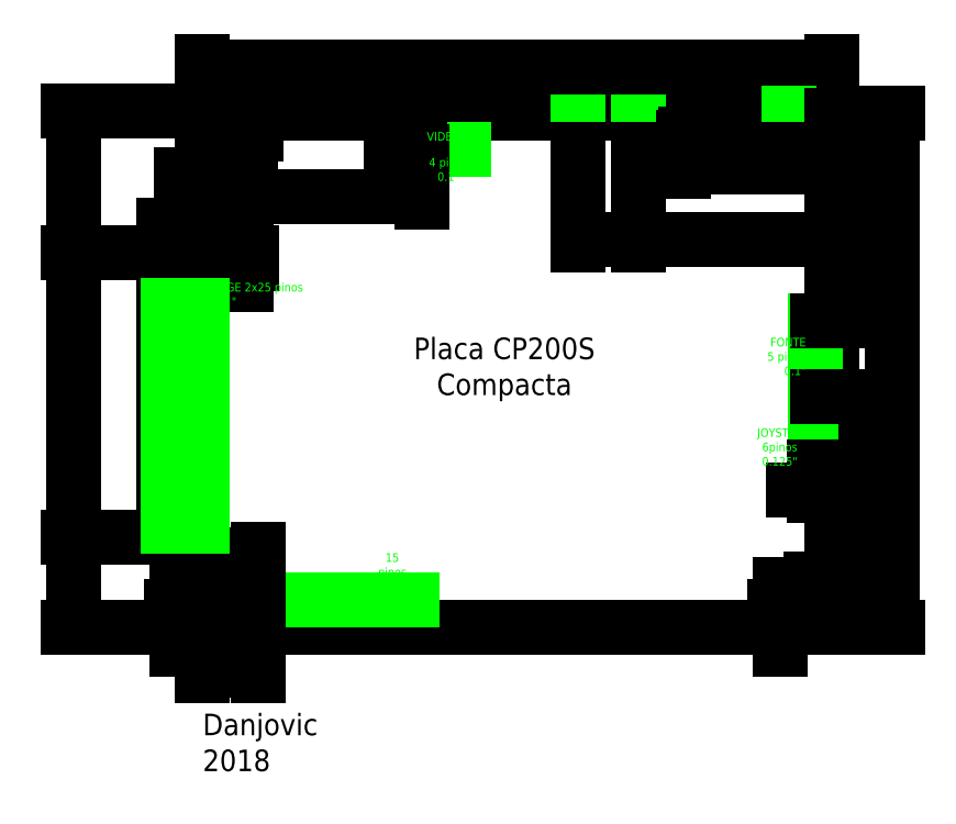
<metadata>
{"format":"dxf","ext":"dxf","renderer":"ezdxf+matplotlib","layout":"modelspace","background":"white","min_lineweight":24,"dpi":150}
</metadata>
<code>
0
SECTION
2
ENTITIES
0
LINE
8
0
10
0
20
0
11
146.1
21
0
0
LINE
8
0
10
146.1
20
0
11
146.1
21
119.5
0
LINE
8
0
10
0
20
119.5
11
146.1
21
119.5
0
LINE
8
0
10
0
20
119.5
11
-1.99e-15
21
87
0
LINE
8
0
10
-1.99e-15
20
87
11
-9
21
87
0
LINE
8
0
10
-9
20
87
11
-9
21
21
0
LINE
8
0
10
-9
20
21
11
-1.776e-15
21
21
0
LINE
8
0
10
-1.776e-15
20
21
11
0
21
0
0
CIRCLE
8
0
10
5
20
5
40
1.5
0
CIRCLE
8
0
10
141.1
20
5
40
1.5
0
CIRCLE
8
0
10
111.5
20
114.5
40
1.5
0
CIRCLE
8
0
10
5
20
114.5
40
1.5
0
LINE
8
Ffab
10
0
20
84.5
11
-8
21
84.5
0
LINE
8
Ffab
10
101.1
20
119.5
11
101.1
21
111.5
0
LINE
8
Ffab
10
87.1
20
119.5
11
87.1
21
111.5
0
LINE
8
Ffab
10
51
20
111
11
60.52
21
111
0
LINE
8
Ffab
10
13
20
6.35
11
48.56
21
6.35
0
LINE
8
Ffab
10
142.1
20
71.1
11
142.1
21
60.94
0
LINE
8
Ffab
10
142.1
20
53.5
11
142.1
21
37.62
0
DIMENSION
8
Medidas
2
*D1
10
146.1
20
130
30
0
11
73.05
21
131.9
31
0
70
   32
71
    5
72
    0
3
Standard
53
0
210
0
220
0
230
1
13
0
23
120
33
0
14
146.1
24
119.5
34
0
0
DIMENSION
8
Medidas
2
*D2
10
-30
20
120
30
0
11
-31.88
21
103.5
31
0
70
   32
71
    5
72
    0
3
Standard
53
0
210
0
220
0
230
1
13
-9
23
87
33
0
14
0
24
120
34
0
50
90
0
DIMENSION
8
Medidas
2
*D3
10
-30
20
21
30
0
11
-31.88
21
54
31
0
70
   32
71
    5
72
    0
3
Standard
53
0
210
0
220
0
230
1
13
-9
23
87
33
0
14
-9
24
21
34
0
50
90
0
DIMENSION
8
Medidas
2
*D4
10
6.123e-16
20
10
30
0
11
2.5
21
11.88
31
0
70
   32
71
    5
72
    0
3
Standard
53
0
210
0
220
0
230
1
13
5
23
5
33
0
14
0
24
0
34
0
0
DIMENSION
8
Medidas
2
*D5
10
146.1
20
10
30
0
11
143.6
21
11.88
31
0
70
   32
71
    5
72
    0
3
Standard
53
0
210
0
220
0
230
1
13
141.1
23
5
33
0
14
146.1
24
0
34
0
0
DIMENSION
8
Medidas
2
*D6
10
146.1
20
107
30
0
11
128.8
21
108.9
31
0
70
   32
71
    5
72
    0
3
Standard
53
0
210
0
220
0
230
1
13
111.5
23
114.5
33
0
14
146.1
24
119.5
34
0
0
DIMENSION
8
Medidas
2
*D7
10
-8.572e-16
20
105
30
0
11
2.5
21
106.9
31
0
70
   32
71
    5
72
    0
3
Standard
53
0
210
0
220
0
230
1
13
5
23
114.5
33
0
14
0
24
119
34
0
0
DIMENSION
8
Medidas
2
*D8
10
11
20
119.5
30
0
11
9.125
21
117
31
0
70
   32
71
    5
72
    0
3
Standard
53
0
210
0
220
0
230
1
13
5
23
114.5
33
0
14
0
24
119.5
34
0
50
90
0
DIMENSION
8
Medidas
2
*D9
10
117
20
119.5
30
0
11
115.1
21
117
31
0
70
   32
71
    5
72
    0
3
Standard
53
0
210
0
220
0
230
1
13
111.5
23
114.5
33
0
14
146.1
24
119.5
34
0
50
90
0
DIMENSION
8
Medidas
2
*D10
10
134
20
1.47e-15
30
0
11
132.1
21
2.5
31
0
70
   32
71
    5
72
    0
3
Standard
53
0
210
0
220
0
230
1
13
141.1
23
5
33
0
14
146
24
0
34
0
50
90
0
DIMENSION
8
Medidas
2
*D11
10
-6
20
7.348e-16
30
0
11
-7.875
21
2.5
31
0
70
   32
71
    5
72
    0
3
Standard
53
0
210
0
220
0
230
1
13
5
23
5
33
0
14
0
24
0
34
0
50
90
0
DIMENSION
8
Medidas
2
*D12
10
-30
20
3.674e-15
30
0
11
-31.88
21
10.5
31
0
70
   32
71
    5
72
    0
3
Standard
53
0
210
0
220
0
230
1
13
-9
23
21
33
0
14
0
24
0
34
0
50
90
0
DIMENSION
8
Medidas
2
*D13
10
160
20
-1.702e-15
30
0
11
158.1
21
59.75
31
0
70
   32
71
    5
72
    0
3
Standard
53
0
210
0
220
0
230
1
13
146.1
23
119.5
33
0
14
146.1
24
0
34
0
50
90
0
DIMENSION
8
Medidas
2
*D14
10
146.1
20
90
30
0
11
123.6
21
91.88
31
0
70
   32
71
    5
72
    0
3
Standard
53
0
210
0
220
0
230
1
13
101.1
23
111.5
33
0
14
146.1
24
119.5
34
0
0
DIMENSION
8
Medidas
2
*D15
10
101.1
20
90
30
0
11
94.1
21
91.88
31
0
70
   32
71
    5
72
    0
3
Standard
53
0
210
0
220
0
230
1
13
87.1
23
111.5
33
0
14
101.1
24
111.5
34
0
0
DIMENSION
8
Medidas
2
*D16
10
13
20
-10
30
0
11
6.5
21
-8.125
31
0
70
   32
71
    5
72
    0
3
Standard
53
0
210
0
220
0
230
1
13
0
23
0
33
0
14
13
24
6.35
34
0
0
DIMENSION
8
Medidas
2
*D17
10
-1.194e-15
20
100
30
0
11
25.5
21
101.9
31
0
70
   32
71
    5
72
    0
3
Standard
53
0
210
0
220
0
230
1
13
51
23
111
33
0
14
0
24
119.5
34
0
0
DIMENSION
8
Medidas
2
*D18
10
45
20
119.5
30
0
11
43.12
21
115.2
31
0
70
   32
71
    5
72
    0
3
Standard
53
0
210
0
220
0
230
1
13
51
23
111
33
0
14
0
24
119.5
34
0
50
90
0
DIMENSION
8
Medidas
2
*D19
10
146.1
20
32
30
0
11
144.1
21
33.88
31
0
70
   32
71
    5
72
    0
3
Standard
53
0
210
0
220
0
230
1
13
142
23
38
33
0
14
146.1
24
0
34
0
0
DIMENSION
8
Medidas
2
*D20
10
154
20
119.5
30
0
11
152.1
21
95.3
31
0
70
   32
71
    5
72
    0
3
Standard
53
0
210
0
220
0
230
1
13
142.1
23
71.1
33
0
14
146.1
24
119.5
34
0
50
90
0
DIMENSION
8
Medidas
2
*D21
10
154
20
-9.674e-16
30
0
11
152.1
21
26.75
31
0
70
   32
71
    5
72
    0
3
Standard
53
0
210
0
220
0
230
1
13
142.1
23
53.5
33
0
14
146.1
24
0
34
0
50
90
0
DIMENSION
8
Medidas
2
*D22
10
-2.021e-15
20
17
30
0
11
6.5
21
18.88
31
0
70
   32
71
    5
72
    0
3
Standard
53
0
210
0
220
0
230
1
13
13
23
6.35
33
0
14
-1.776e-15
24
21
34
0
0
MTEXT
8
Ffab
10
25
20
10
30
0
40
2
41
11.33
71
    1
72
    1
1
TECLADO
7
STANDARD
210
0
220
0
230
1
50
0
73
    2
44
1
0
MTEXT
8
Ffab
10
52
20
115
30
0
40
2
41
7.111
71
    1
72
    1
1
VIDEO
7
STANDARD
210
0
220
0
230
1
50
0
73
    2
44
1
0
MTEXT
8
Ffab
10
101
20
123
30
0
40
2
41
4.667
71
    2
72
    1
1
EAR
7
STANDARD
210
0
220
0
230
1
50
0
73
    2
44
1
0
MTEXT
8
Ffab
10
87
20
123
30
0
40
2
41
3.556
71
    2
72
    1
1
MIC
7
STANDARD
210
0
220
0
230
1
50
0
73
    2
44
1
0
LINE
8
Ffab
10
136.1
20
119.5
11
136.1
21
111.5
0
DIMENSION
8
Medidas
2
*D23
10
146.1
20
110
30
0
11
141.1
21
111.9
31
0
70
   32
71
    5
72
    0
3
Standard
53
0
210
0
220
0
230
1
13
136.1
23
111.5
33
0
14
146.1
24
119.5
34
0
0
MTEXT
8
Ffab
10
136
20
123
30
0
40
2
41
3.111
71
    2
72
    1
1
TV
7
STANDARD
210
0
220
0
230
1
50
0
73
    2
44
1
0
MTEXT
8
Ffab
10
140
20
66
30
0
40
2
41
7.778
71
    6
72
    1
1
FONTE
7
STANDARD
210
0
220
0
230
1
50
0
73
    2
44
1
0
MTEXT
8
Ffab
10
140
20
45
30
0
40
2
41
12
71
    6
72
    1
1
JOYSTICK
7
STANDARD
210
0
220
0
230
1
50
0
73
    2
44
1
0
MTEXT
8
Ffab
10
138
20
40
30
0
40
2
41
7.778
71
    6
72
    1
1
6pinos\P0.125"
7
STANDARD
210
0
220
0
230
1
50
0
73
    2
44
1
0
MTEXT
8
Ffab
10
44
20
8
30
0
40
2
41
10.39
71
    8
72
    1
1
15 pinos\P0.1"
7
STANDARD
210
0
220
0
230
1
50
0
73
    2
44
1
0
MTEXT
8
Ffab
10
57
20
109
30
0
40
2
41
9.5
71
    2
72
    1
1
4 pinos\P0.1"
7
STANDARD
210
0
220
0
230
1
50
0
73
    2
44
1
0
MTEXT
8
Ffab
10
140
20
61
30
0
40
2
41
9.278
71
    6
72
    1
1
5 pinos\P0.1"
7
STANDARD
210
0
220
0
230
1
50
0
73
    2
44
1
0
DIMENSION
8
Medidas
2
*D24
10
10
20
87
30
0
11
8.125
21
85.75
31
0
70
   32
71
    5
72
    0
3
Standard
53
0
210
0
220
0
230
1
13
0
23
84.5
33
0
14
-1.99e-15
24
87
34
0
50
90
0
MTEXT
8
Ffab
10
2
20
80
30
0
40
2
41
22.11
71
    1
72
    1
1
EDGE 2x25 pinos\P0.1 "\P
7
STANDARD
210
0
220
0
230
1
50
0
73
    2
44
1
0
LINE
8
Ffab
10
0
20
81.96
11
-8
21
81.96
0
LINE
8
Ffab
10
0
20
79.42
11
-8
21
79.42
0
LINE
8
Ffab
10
0
20
76.88
11
-8
21
76.88
0
LINE
8
Ffab
10
0
20
74.34
11
-8
21
74.34
0
LINE
8
Ffab
10
0
20
71.8
11
-8
21
71.8
0
LINE
8
Ffab
10
0
20
69.26
11
-8
21
69.26
0
LINE
8
Ffab
10
0
20
66.72
11
-8
21
66.72
0
LINE
8
Ffab
10
0
20
64.18
11
-8
21
64.18
0
LINE
8
Ffab
10
0
20
61.64
11
-8
21
61.64
0
LINE
8
Ffab
10
0
20
59.1
11
-8
21
59.1
0
LINE
8
Ffab
10
0
20
56.56
11
-8
21
56.56
0
LINE
8
Ffab
10
0
20
54.02
11
-8
21
54.02
0
LINE
8
Ffab
10
0
20
51.48
11
-8
21
51.48
0
LINE
8
Ffab
10
0
20
48.94
11
-8
21
48.94
0
LINE
8
Ffab
10
0
20
46.4
11
-8
21
46.4
0
LINE
8
Ffab
10
0
20
43.86
11
-8
21
43.86
0
LINE
8
Ffab
10
0
20
41.32
11
-8
21
41.32
0
LINE
8
Ffab
10
0
20
38.78
11
-8
21
38.78
0
LINE
8
Ffab
10
0
20
36.24
11
-8
21
36.24
0
LINE
8
Ffab
10
0
20
33.7
11
-8
21
33.7
0
LINE
8
Ffab
10
0
20
31.16
11
-8
21
31.16
0
LINE
8
Ffab
10
0
20
28.62
11
-8
21
28.62
0
LINE
8
Ffab
10
0
20
26.08
11
-8
21
26.08
0
LINE
8
Ffab
10
0
20
23.54
11
-8
21
23.54
0
DIMENSION
8
Medidas
2
*D25
10
3.062e-16
20
92
30
0
11
-4.5
21
93.88
31
0
70
   32
71
    5
72
    0
3
Standard
53
0
210
0
220
0
230
1
13
-9
23
87
33
0
14
0
24
87
34
0
0
MTEXT
8
0
10
0
20
-20
30
0
40
5
41
44.31
71
    1
72
    1
1
Danjovic 2018
7

210
0
220
0
230
1
50
0
73
    2
44
1
0
MTEXT
8
0
10
70
20
60
30
0
40
5
41
44.31
71
    5
72
    1
1
Placa CP200S\PCompacta
7

210
0
220
0
230
1
50
0
73
    2
44
1
0
ENDSEC
0
EOF

</code>
